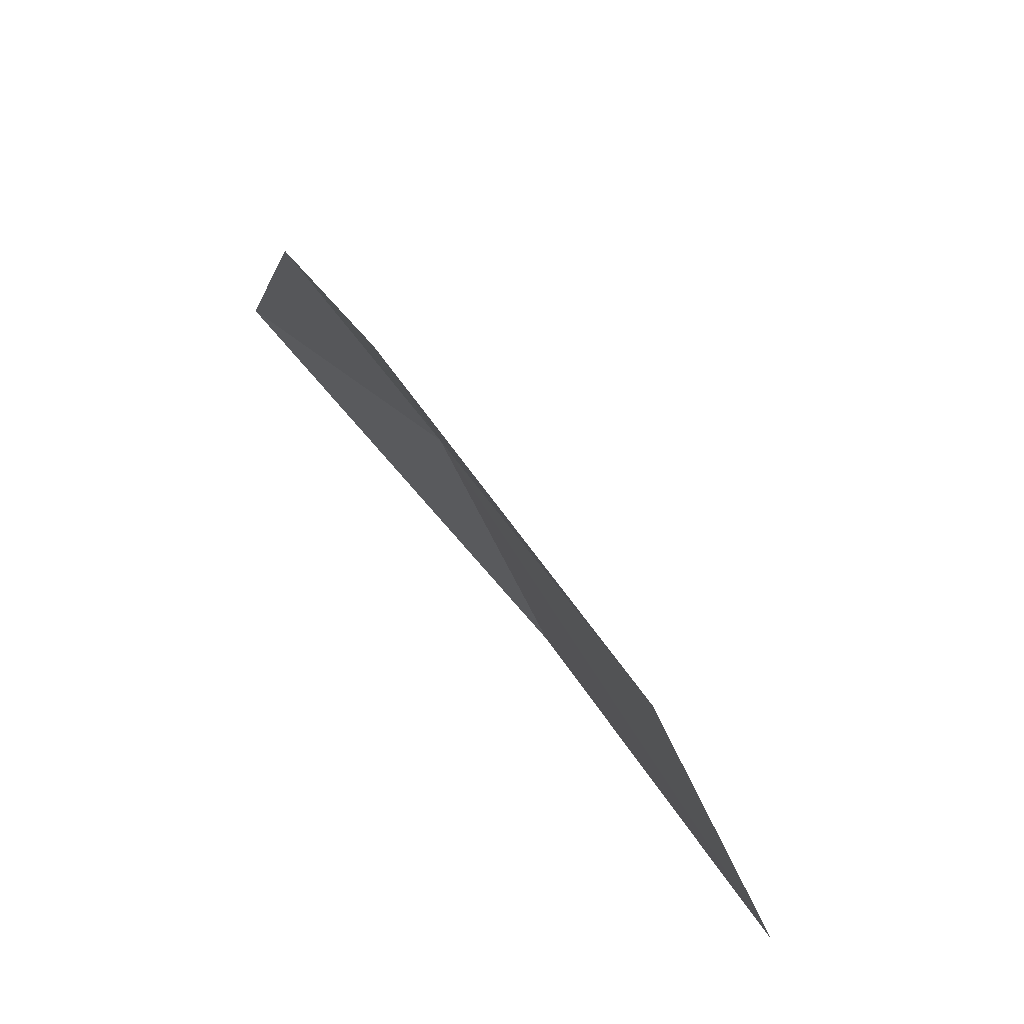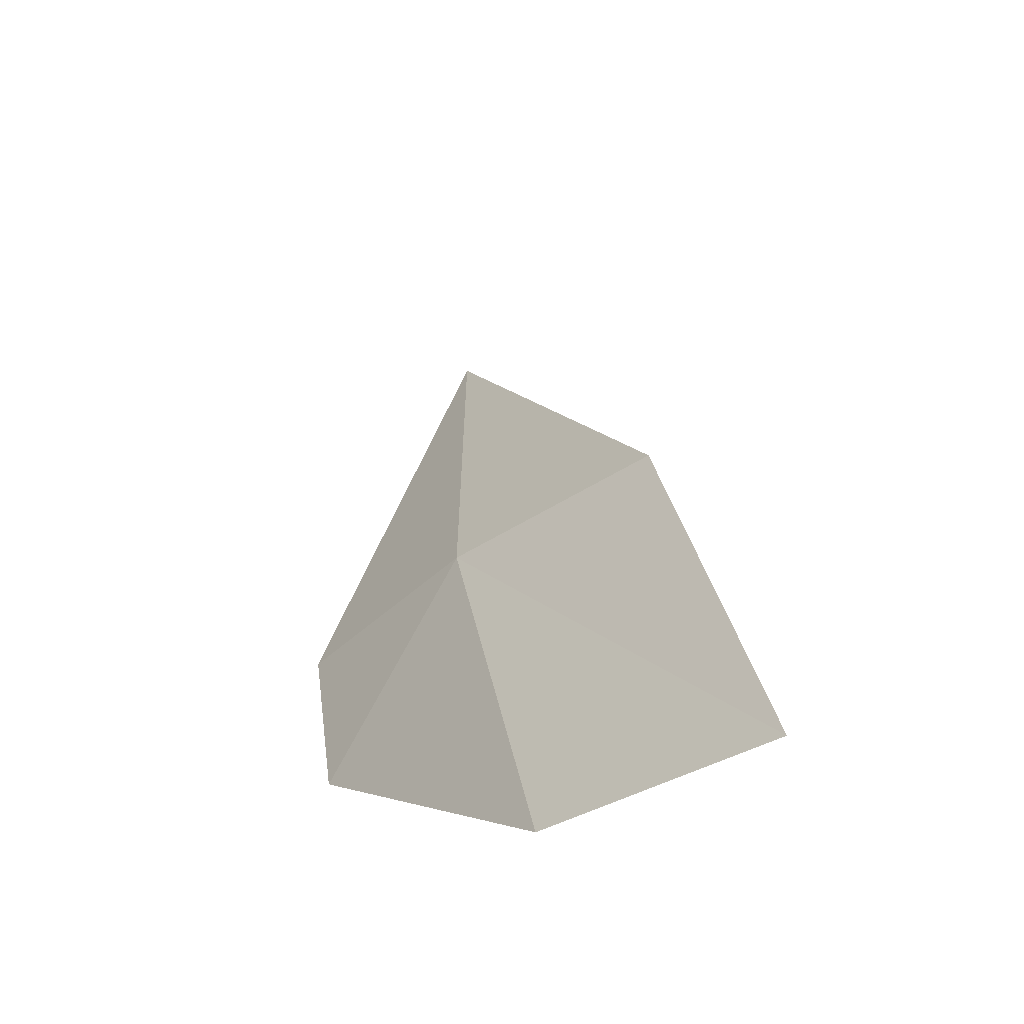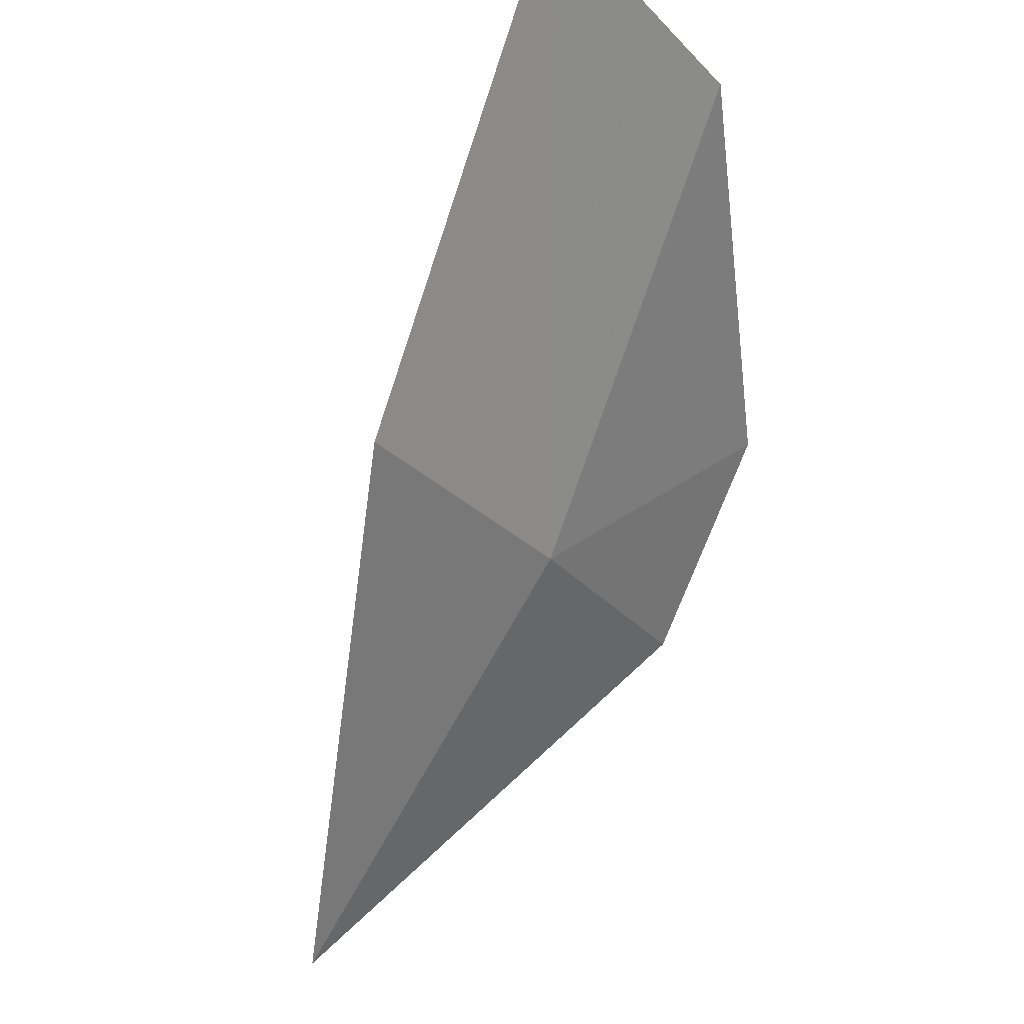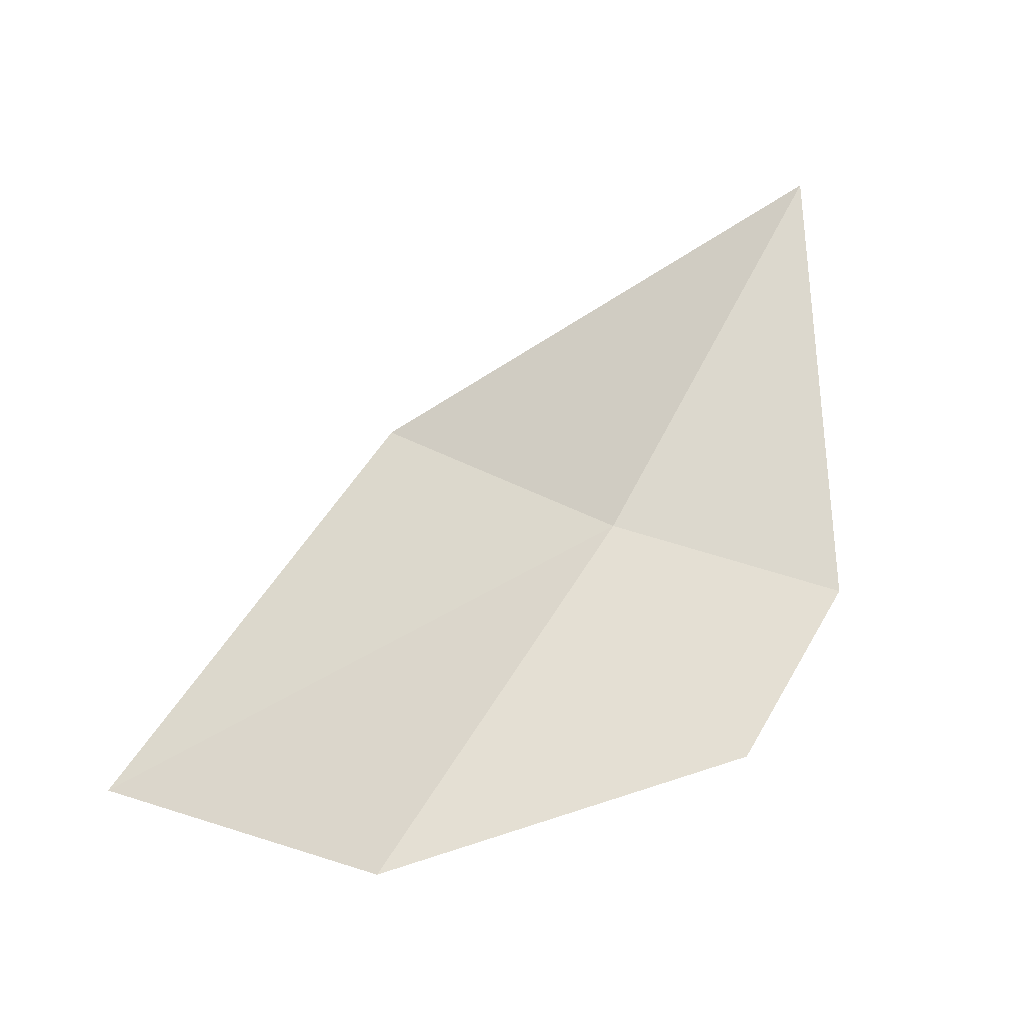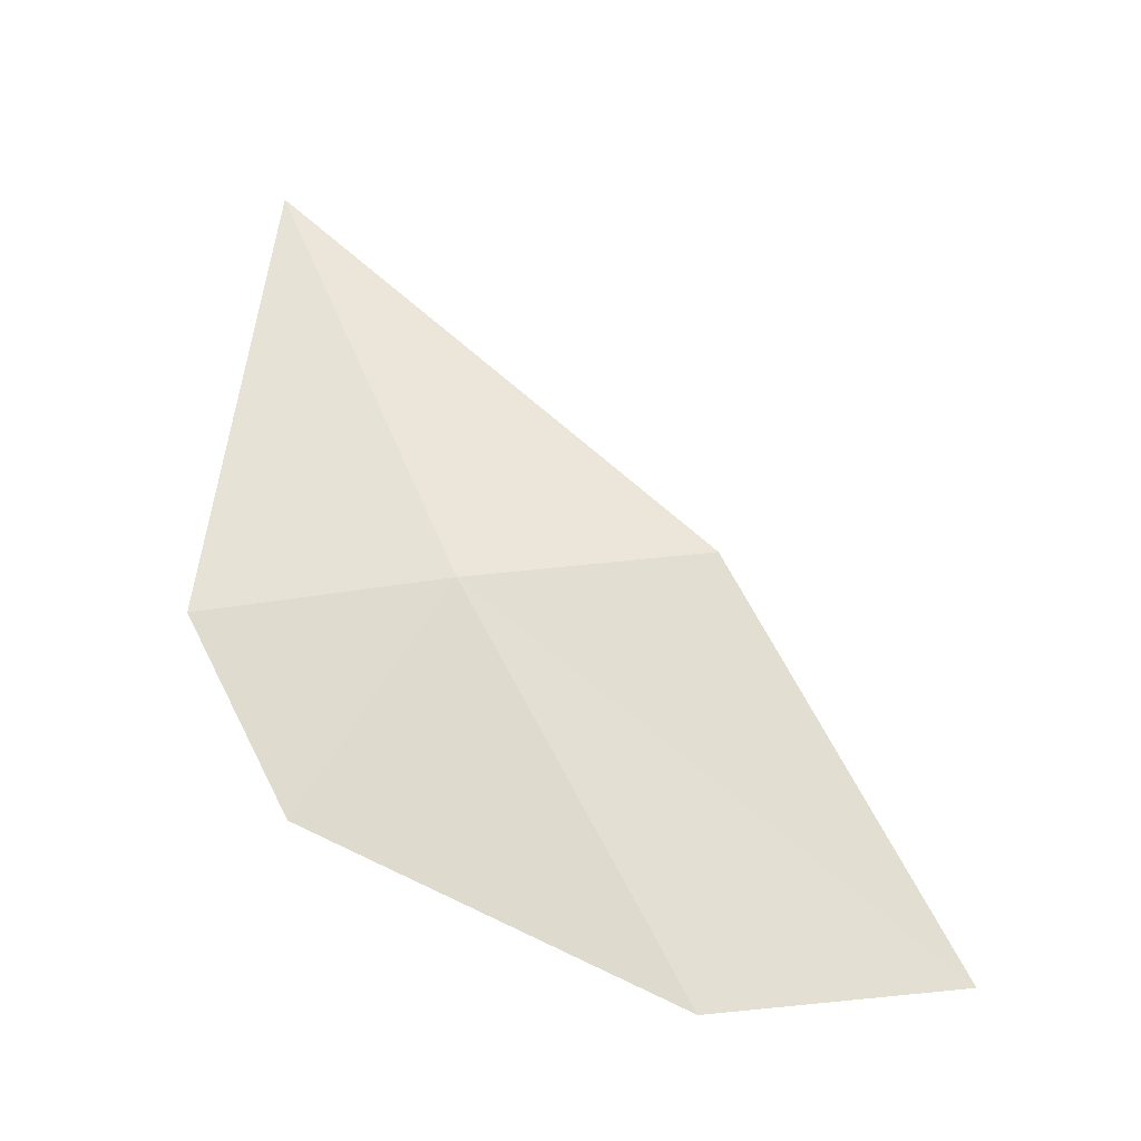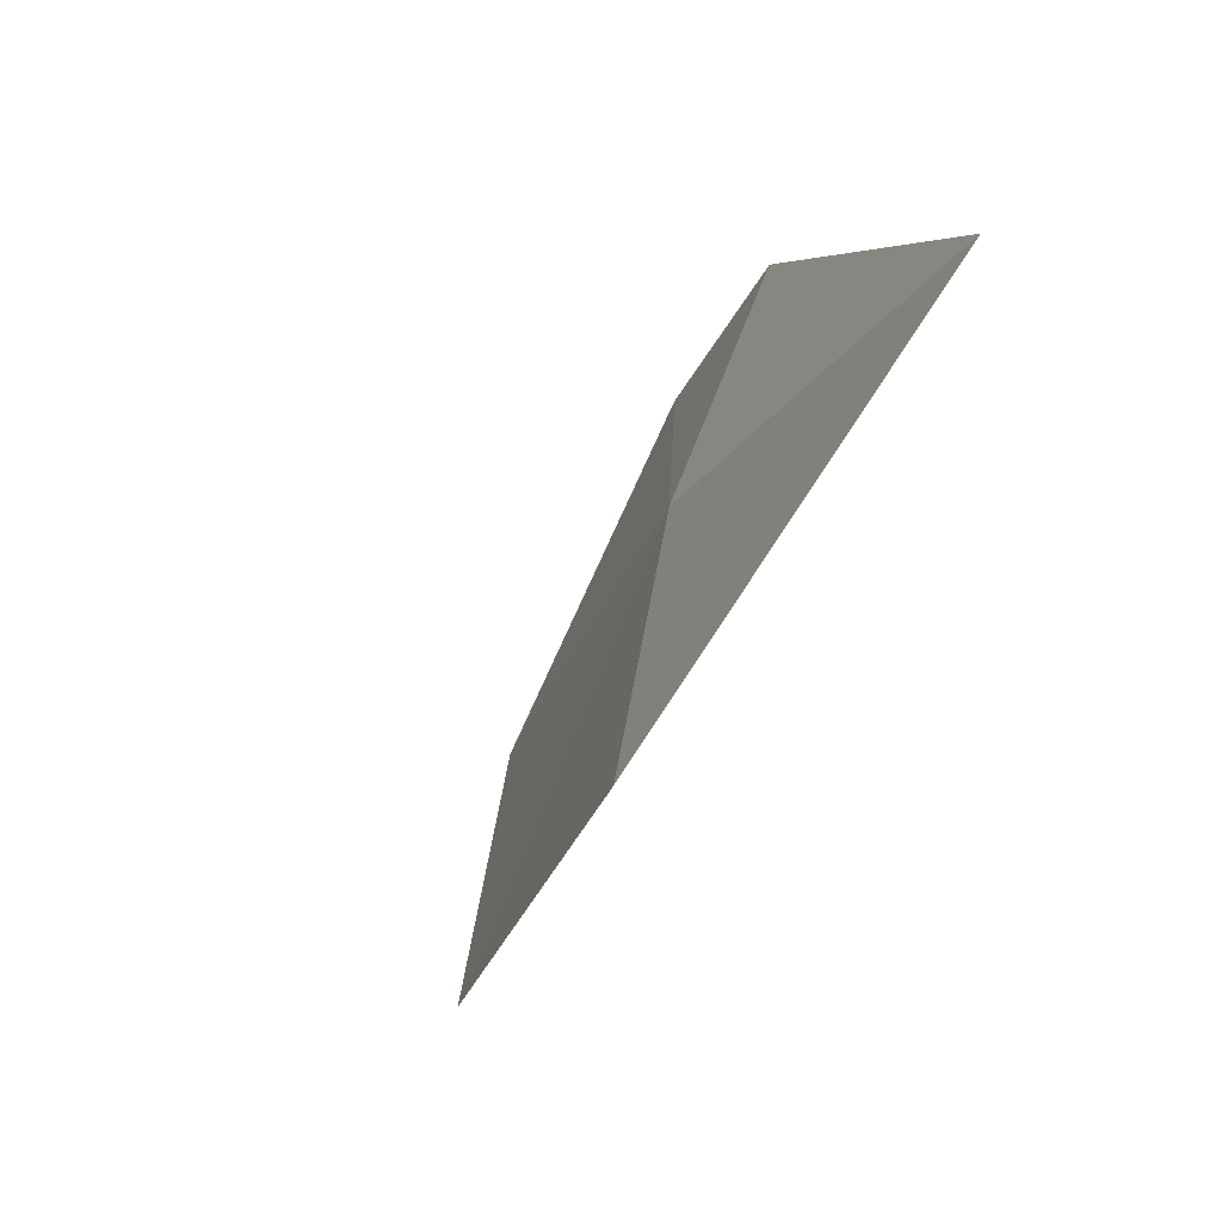
<metadata>
{"format":"obj","ext":"obj","renderer":"f3d","projection":"perspective","resolution":1024,"background":"white","views":[{"elev":-72.9,"azim":63.7,"up":"+Z"},{"elev":-30.3,"azim":166.7,"up":"+Z"},{"elev":71.2,"azim":26.1,"up":"+Y"},{"elev":-38.5,"azim":-78.7,"up":"+Z"},{"elev":-6.8,"azim":116.0,"up":"+Z"},{"elev":79.9,"azim":-131.0,"up":"+Z"}]}
</metadata>
<code>
v 15.46 145.8 8.663
v 16.31 144.2 8.414
v 15.04 144.1 11.67
v 14.31 147.3 8.888
v 16.28 145 6.989
v 15.25 147.5 5.729
v 14.06 149.1 5.877
f 1 3 4
f 1 5 2
f 1 6 5
f 1 7 6
f 1 4 7
f 1 2 3

</code>
